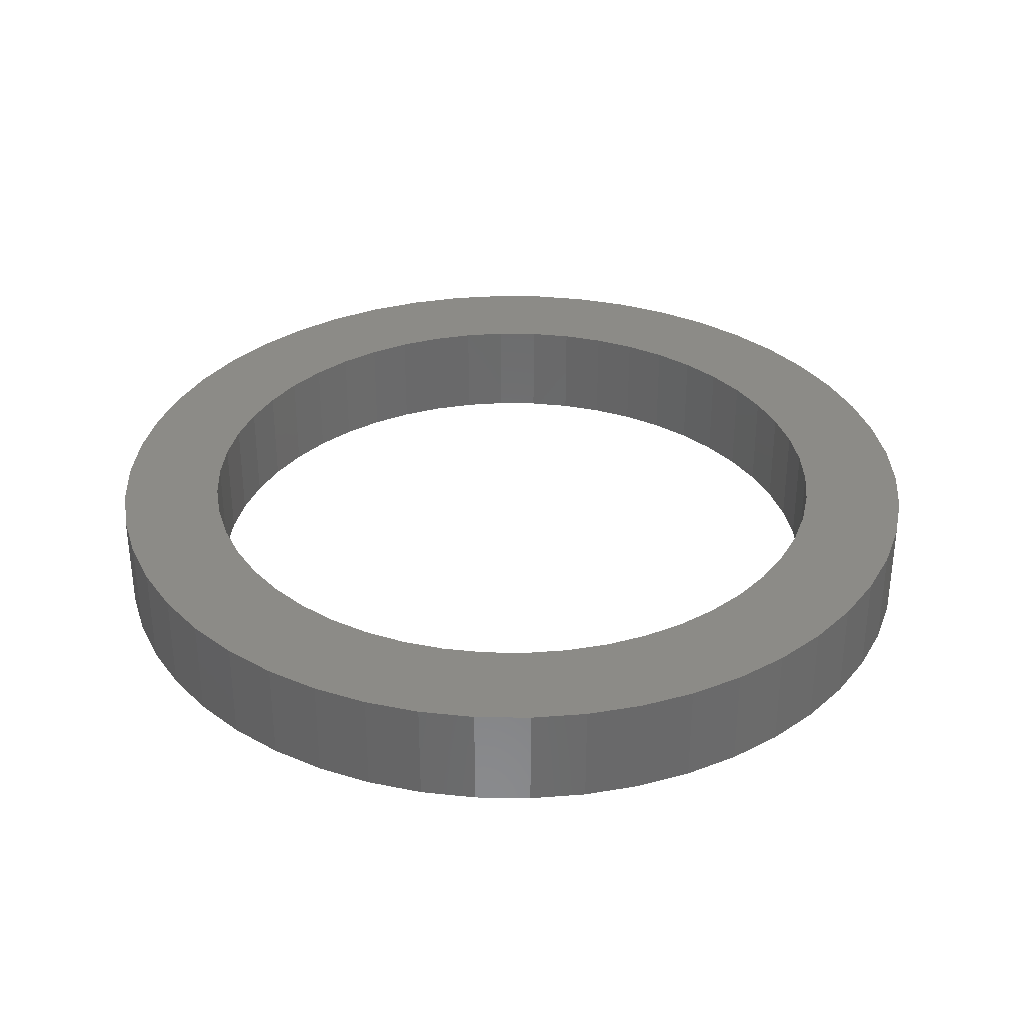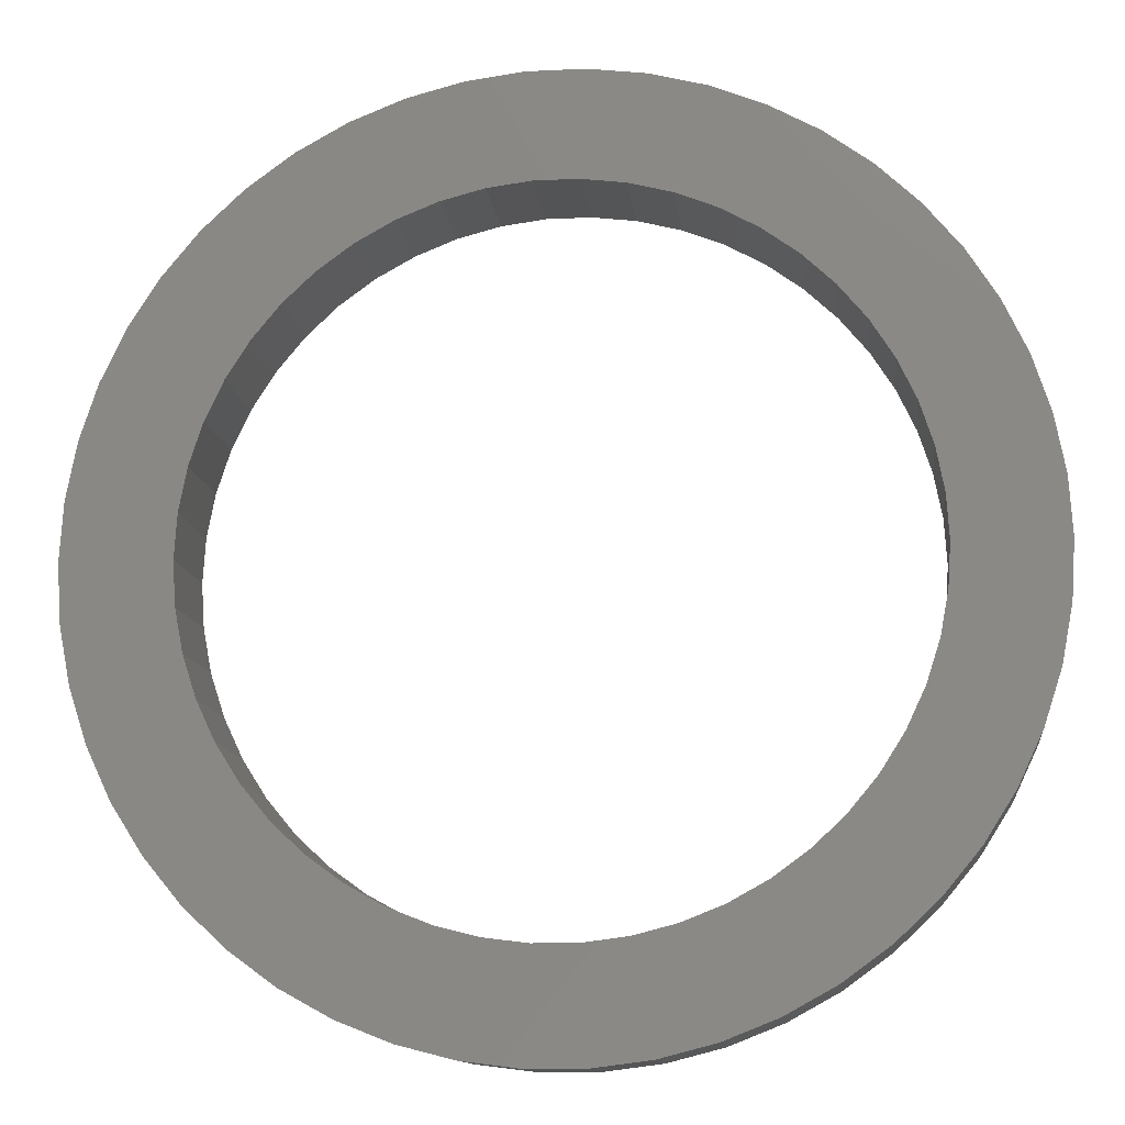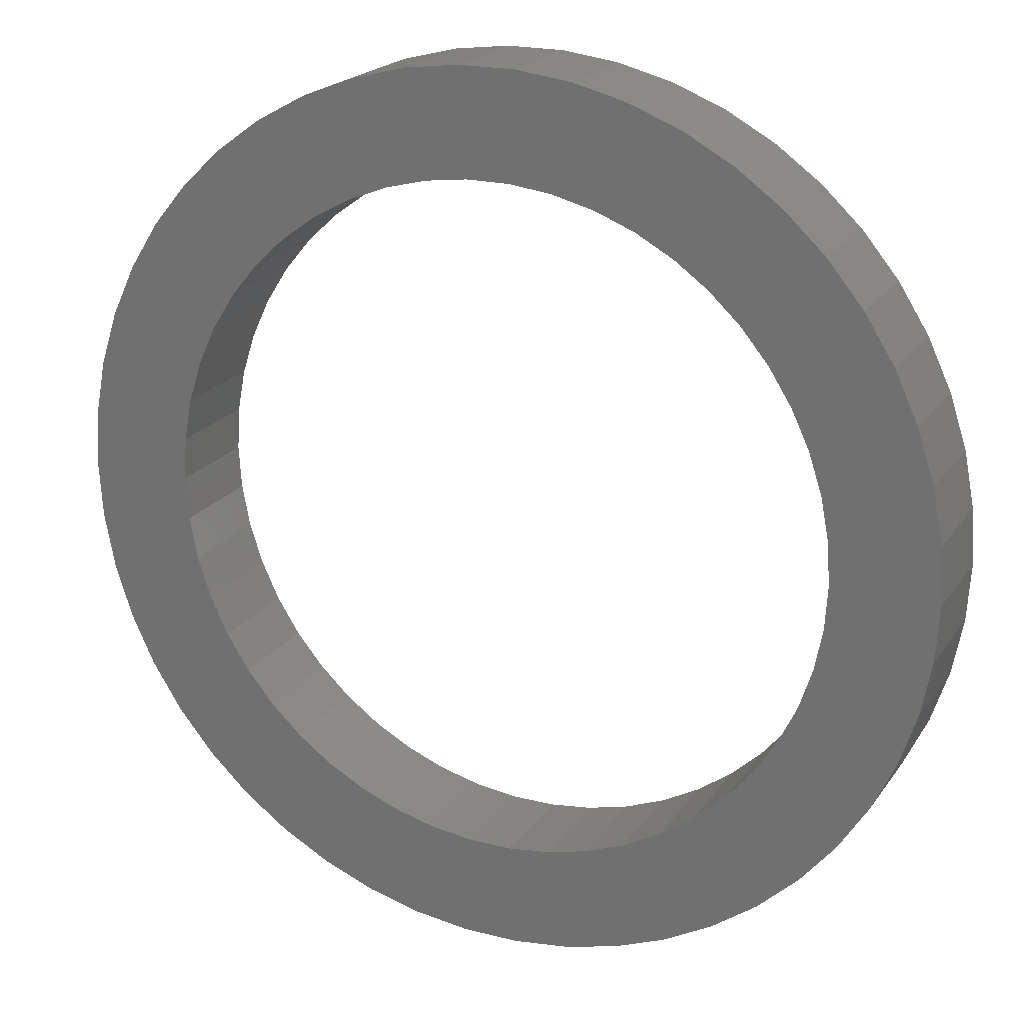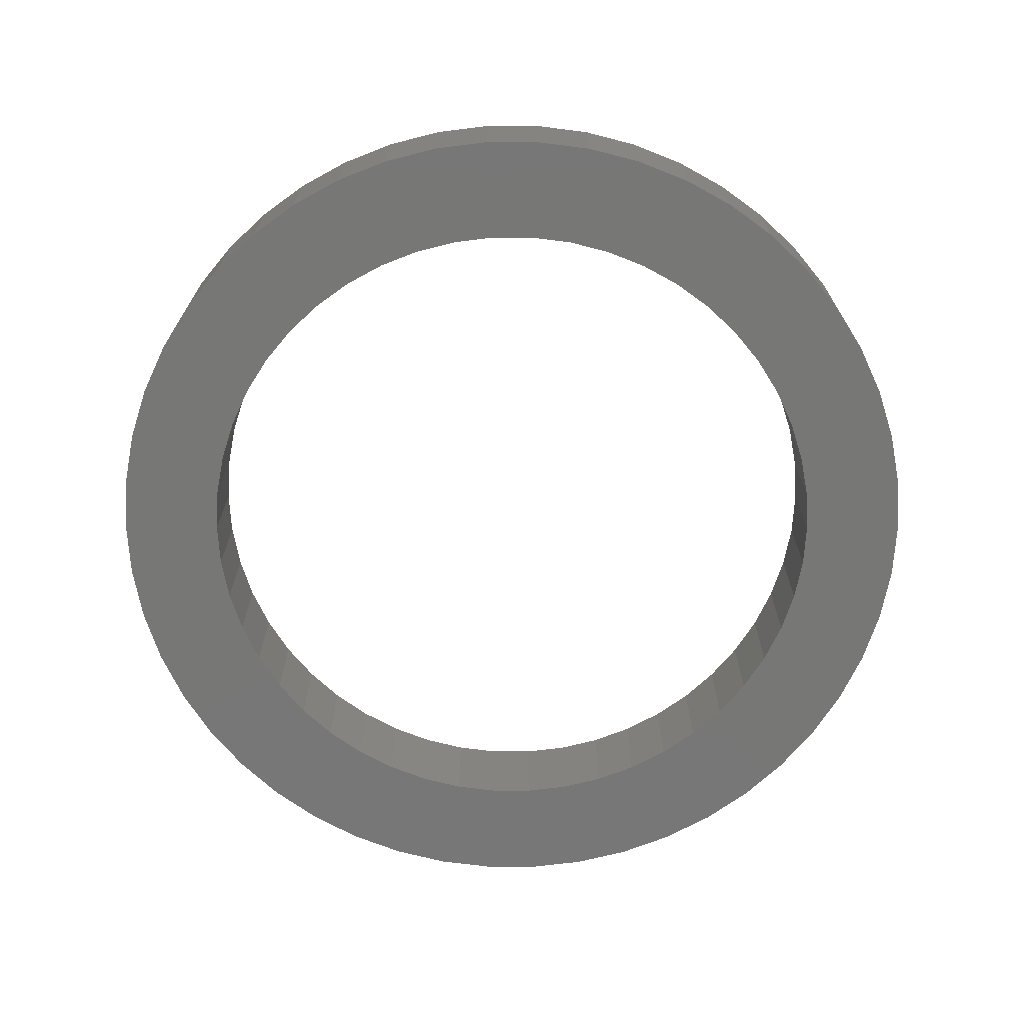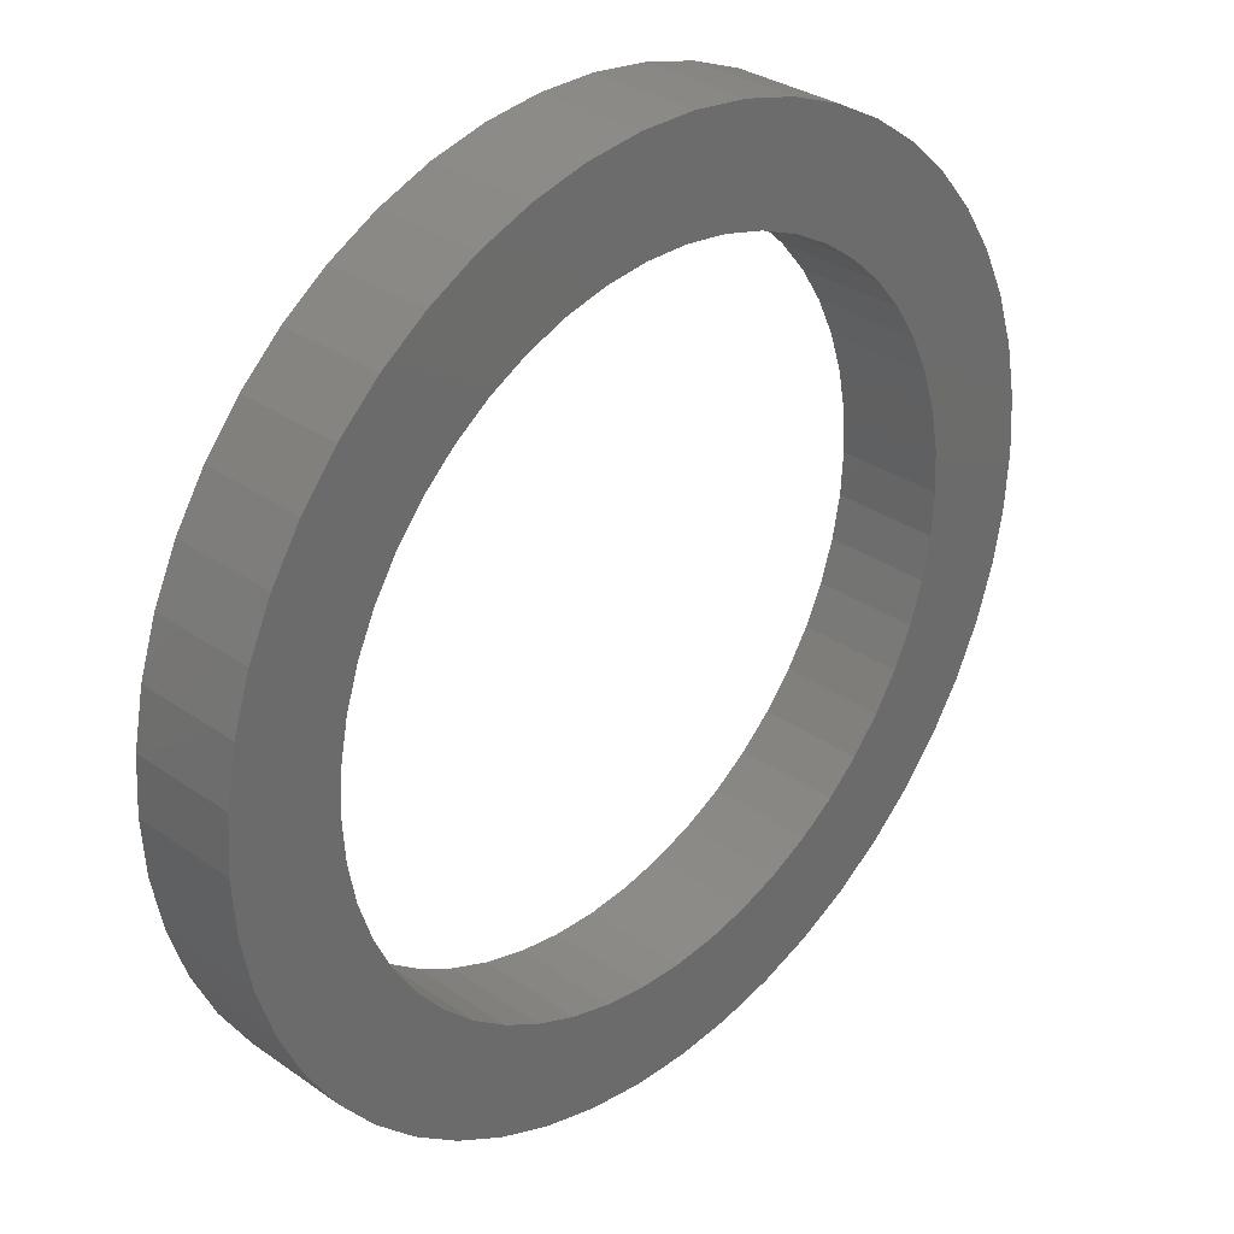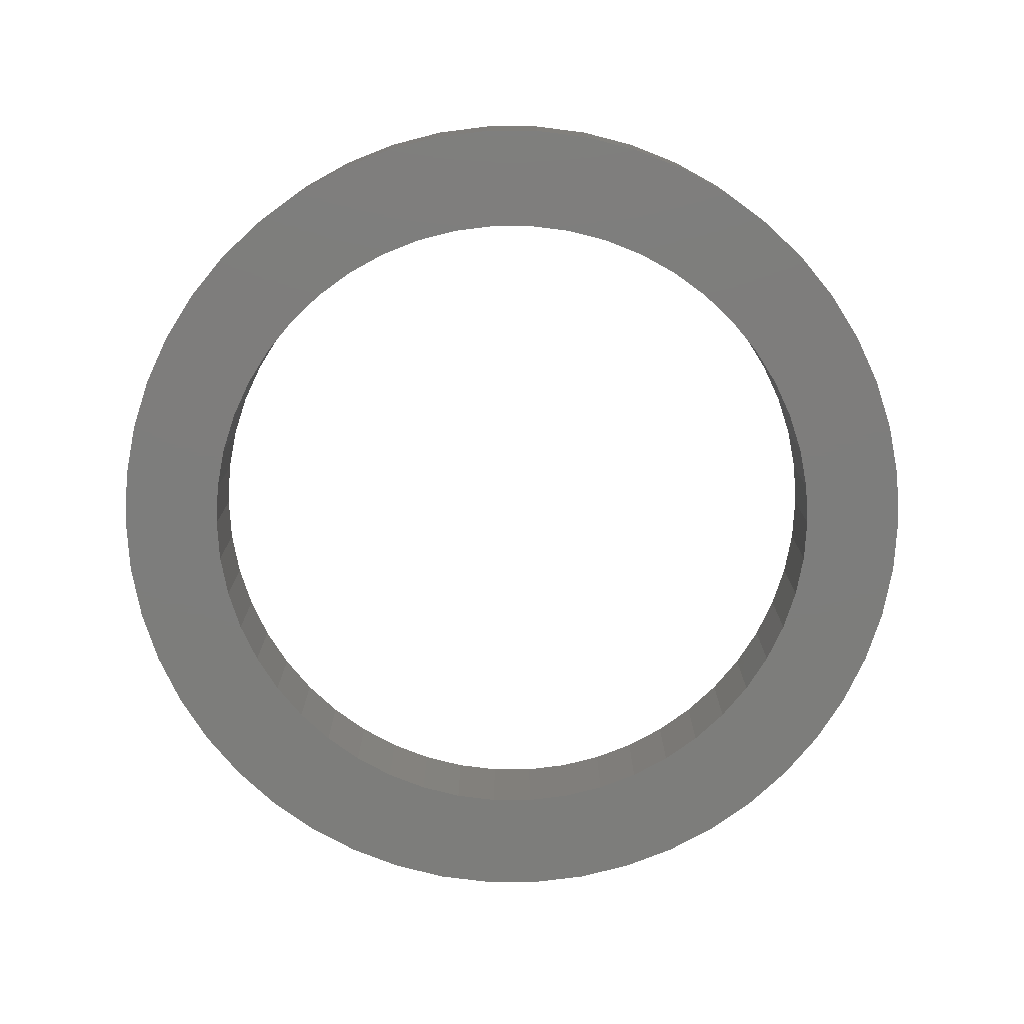
<metadata>
{"format":"stl","ext":"stl","renderer":"f3d","projection":"perspective","resolution":1024,"background":"white","views":[{"elev":33.6,"azim":15.6,"up":"+Z"},{"elev":-12.1,"azim":6.7,"up":"+Y"},{"elev":20.8,"azim":24.9,"up":"+Y"},{"elev":-69.9,"azim":158.3,"up":"+Z"},{"elev":31.7,"azim":-45.4,"up":"+Y"},{"elev":-76.8,"azim":158.4,"up":"+Z"}]}
</metadata>
<code>
# stl→obj: 200 verts, 400 faces
v 42.5 0 10
v 42.16 5.327 0
v 42.16 5.327 10
v 42.5 0 0
v -42.5 0 0
v -42.16 5.327 10
v -42.16 5.327 0
v -42.5 0 10
v 2.669 42.42 0
v -2.669 42.42 10
v 2.669 42.42 10
v -2.669 42.42 0
v -2.669 -42.42 0
v 2.669 -42.42 10
v -2.669 -42.42 10
v 2.669 -42.42 0
v 30.98 29.09 0
v 27.09 32.75 10
v 30.98 29.09 10
v 27.09 32.75 0
v -27.09 32.75 0
v -30.98 29.09 10
v -27.09 32.75 10
v -30.98 29.09 0
v -13.13 40.42 0
v -18.1 38.46 10
v -13.13 40.42 10
v -18.1 38.46 0
v 39.52 15.65 10
v 37.24 20.47 0
v 37.24 20.47 10
v 39.52 15.65 0
v 34.38 24.98 0
v 34.38 24.98 10
v 18.1 38.46 0
v 13.13 40.42 10
v 18.1 38.46 10
v 13.13 40.42 0
v 22.77 35.88 0
v 22.77 35.88 10
v -37.24 20.47 0
v -34.38 24.98 10
v -34.38 24.98 0
v -37.24 20.47 10
v -41.16 10.57 0
v -39.52 15.65 10
v -39.52 15.65 0
v -41.16 10.57 10
v -22.77 35.88 0
v -22.77 35.88 10
v -7.964 41.75 0
v -7.964 41.75 10
v 7.964 -41.75 10
v 7.964 -41.75 0
v 41.16 10.57 10
v 41.16 10.57 0
v 7.964 41.75 10
v 7.964 41.75 0
v 32.5 0 10
v 32.24 4.073 10
v 42.16 -5.327 10
v 31.48 8.082 10
v 32.24 -4.073 10
v 30.22 11.96 10
v 41.16 -10.57 10
v 28.48 15.66 10
v 31.48 -8.082 10
v 39.52 -15.65 10
v 26.29 19.1 10
v 23.69 22.25 10
v 20.72 25.04 10
v 17.41 27.44 10
v 13.84 29.41 10
v 10.04 30.91 10
v 6.09 31.92 10
v 2.041 32.44 10
v -2.041 32.44 10
v -6.09 31.92 10
v -10.04 30.91 10
v -13.84 29.41 10
v -17.41 27.44 10
v -20.72 25.04 10
v -23.69 22.25 10
v -26.29 19.1 10
v -28.48 15.66 10
v -30.22 11.96 10
v -31.48 8.082 10
v 30.22 -11.96 10
v 37.24 -20.47 10
v 28.48 -15.66 10
v 34.38 -24.98 10
v 26.29 -19.1 10
v 30.98 -29.09 10
v 23.69 -22.25 10
v 27.09 -32.75 10
v 20.72 -25.04 10
v 22.77 -35.88 10
v 17.41 -27.44 10
v 18.1 -38.46 10
v 13.84 -29.41 10
v 13.13 -40.42 10
v 10.04 -30.91 10
v 6.09 -31.92 10
v 2.041 -32.44 10
v -2.041 -32.44 10
v -6.09 -31.92 10
v -7.964 -41.75 10
v -10.04 -30.91 10
v -13.13 -40.42 10
v -13.84 -29.41 10
v -18.1 -38.46 10
v -17.41 -27.44 10
v -22.77 -35.88 10
v -20.72 -25.04 10
v -27.09 -32.75 10
v -23.69 -22.25 10
v -30.98 -29.09 10
v -26.29 -19.1 10
v -34.38 -24.98 10
v -28.48 -15.66 10
v -37.24 -20.47 10
v -30.22 -11.96 10
v -39.52 -15.65 10
v -31.48 -8.082 10
v -41.16 -10.57 10
v -32.24 -4.073 10
v -42.16 -5.327 10
v -32.5 0 10
v -32.24 4.073 10
v 42.16 -5.327 0
v 34.38 -24.98 0
v 30.98 -29.09 0
v 41.16 -10.57 0
v 39.52 -15.65 0
v 32.5 0 0
v 32.24 -4.073 0
v 31.48 -8.082 0
v 32.24 4.073 0
v 30.22 -11.96 0
v 37.24 -20.47 0
v 28.48 -15.66 0
v 31.48 8.082 0
v 26.29 -19.1 0
v 23.69 -22.25 0
v 27.09 -32.75 0
v 20.72 -25.04 0
v 22.77 -35.88 0
v 17.41 -27.44 0
v 18.1 -38.46 0
v 13.84 -29.41 0
v 13.13 -40.42 0
v 10.04 -30.91 0
v 6.09 -31.92 0
v 2.041 -32.44 0
v -2.041 -32.44 0
v -6.09 -31.92 0
v -7.964 -41.75 0
v -10.04 -30.91 0
v -13.13 -40.42 0
v -13.84 -29.41 0
v -18.1 -38.46 0
v -17.41 -27.44 0
v -22.77 -35.88 0
v -20.72 -25.04 0
v -27.09 -32.75 0
v -23.69 -22.25 0
v -30.98 -29.09 0
v -26.29 -19.1 0
v -34.38 -24.98 0
v -28.48 -15.66 0
v -37.24 -20.47 0
v -30.22 -11.96 0
v -39.52 -15.65 0
v -31.48 -8.082 0
v 30.22 11.96 0
v 28.48 15.66 0
v 26.29 19.1 0
v 23.69 22.25 0
v 20.72 25.04 0
v 17.41 27.44 0
v 13.84 29.41 0
v 10.04 30.91 0
v 6.09 31.92 0
v 2.041 32.44 0
v -2.041 32.44 0
v -6.09 31.92 0
v -10.04 30.91 0
v -13.84 29.41 0
v -17.41 27.44 0
v -20.72 25.04 0
v -23.69 22.25 0
v -26.29 19.1 0
v -28.48 15.66 0
v -30.22 11.96 0
v -31.48 8.082 0
v -32.24 4.073 0
v -32.5 0 0
v -41.16 -10.57 0
v -32.24 -4.073 0
v -42.16 -5.327 0
f 1 2 3
f 2 1 4
f 5 6 7
f 6 5 8
f 9 10 11
f 10 9 12
f 13 14 15
f 14 13 16
f 17 18 19
f 18 17 20
f 21 22 23
f 22 21 24
f 25 26 27
f 26 25 28
f 29 30 31
f 30 29 32
f 31 33 34
f 33 31 30
f 35 36 37
f 36 35 38
f 39 37 40
f 37 39 35
f 41 42 43
f 42 41 44
f 43 22 24
f 22 43 42
f 45 46 47
f 46 45 48
f 49 23 50
f 23 49 21
f 51 27 52
f 27 51 25
f 16 53 14
f 53 16 54
f 55 32 29
f 32 55 56
f 3 56 55
f 56 3 2
f 34 17 19
f 17 34 33
f 38 57 36
f 57 38 58
f 58 11 57
f 11 58 9
f 20 40 18
f 40 20 39
f 47 44 41
f 44 47 46
f 7 48 45
f 48 7 6
f 59 1 3
f 60 3 55
f 1 59 61
f 62 55 29
f 63 61 59
f 64 29 31
f 61 63 65
f 66 31 34
f 67 65 63
f 65 67 68
f 3 60 59
f 55 62 60
f 69 34 19
f 29 64 62
f 31 66 64
f 70 19 18
f 34 69 66
f 19 70 69
f 71 18 40
f 18 71 70
f 72 40 37
f 40 72 71
f 37 73 72
f 36 73 37
f 36 74 73
f 57 74 36
f 57 75 74
f 11 75 57
f 11 76 75
f 11 77 76
f 10 77 11
f 10 78 77
f 52 78 10
f 52 79 78
f 27 79 52
f 27 80 79
f 26 80 27
f 80 26 81
f 50 81 26
f 81 50 82
f 23 82 50
f 82 23 83
f 22 83 23
f 83 22 84
f 42 84 22
f 84 42 85
f 44 85 42
f 85 44 86
f 46 86 44
f 86 46 87
f 88 68 67
f 68 88 89
f 90 89 88
f 89 90 91
f 92 91 90
f 91 92 93
f 94 93 92
f 93 94 95
f 96 95 94
f 95 96 97
f 98 97 96
f 97 98 99
f 100 99 98
f 100 101 99
f 102 101 100
f 102 53 101
f 103 53 102
f 103 14 53
f 104 14 103
f 105 14 104
f 105 15 14
f 106 15 105
f 106 107 15
f 108 107 106
f 108 109 107
f 110 109 108
f 111 110 112
f 110 111 109
f 113 112 114
f 112 113 111
f 115 114 116
f 117 116 118
f 114 115 113
f 119 118 120
f 121 120 122
f 116 117 115
f 123 122 124
f 125 124 126
f 127 126 128
f 48 87 46
f 118 119 117
f 87 48 129
f 120 121 119
f 6 129 48
f 122 123 121
f 129 6 128
f 124 125 123
f 8 128 6
f 126 127 125
f 128 8 127
f 12 52 10
f 52 12 51
f 61 4 1
f 4 61 130
f 93 131 91
f 131 93 132
f 68 133 65
f 133 68 134
f 65 130 61
f 130 65 133
f 135 4 130
f 136 130 133
f 4 135 2
f 137 133 134
f 138 2 135
f 139 134 140
f 2 138 56
f 141 140 131
f 142 56 138
f 56 142 32
f 130 136 135
f 133 137 136
f 143 131 132
f 134 139 137
f 140 141 139
f 144 132 145
f 131 143 141
f 132 144 143
f 146 145 147
f 145 146 144
f 148 147 149
f 147 148 146
f 149 150 148
f 151 150 149
f 151 152 150
f 54 152 151
f 54 153 152
f 16 153 54
f 16 154 153
f 16 155 154
f 13 155 16
f 13 156 155
f 157 156 13
f 157 158 156
f 159 158 157
f 159 160 158
f 161 160 159
f 160 161 162
f 163 162 161
f 162 163 164
f 165 164 163
f 164 165 166
f 167 166 165
f 166 167 168
f 169 168 167
f 168 169 170
f 171 170 169
f 170 171 172
f 173 172 171
f 172 173 174
f 175 32 142
f 32 175 30
f 176 30 175
f 30 176 33
f 177 33 176
f 33 177 17
f 178 17 177
f 17 178 20
f 179 20 178
f 20 179 39
f 180 39 179
f 39 180 35
f 181 35 180
f 181 38 35
f 182 38 181
f 182 58 38
f 183 58 182
f 183 9 58
f 184 9 183
f 185 9 184
f 185 12 9
f 186 12 185
f 186 51 12
f 187 51 186
f 187 25 51
f 188 25 187
f 28 188 189
f 188 28 25
f 49 189 190
f 189 49 28
f 21 190 191
f 24 191 192
f 190 21 49
f 43 192 193
f 41 193 194
f 191 24 21
f 47 194 195
f 45 195 196
f 7 196 197
f 198 174 173
f 192 43 24
f 174 198 199
f 193 41 43
f 200 199 198
f 194 47 41
f 199 200 197
f 195 45 47
f 5 197 200
f 196 7 45
f 197 5 7
f 151 99 101
f 99 151 149
f 28 50 26
f 50 28 49
f 145 93 95
f 93 145 132
f 91 140 89
f 140 91 131
f 161 109 111
f 109 161 159
f 167 115 117
f 115 167 165
f 167 119 169
f 119 167 117
f 173 125 198
f 125 173 123
f 54 101 53
f 101 54 151
f 149 97 99
f 97 149 147
f 147 95 97
f 95 147 145
f 89 134 68
f 134 89 140
f 157 15 107
f 15 157 13
f 165 113 115
f 113 165 163
f 169 121 171
f 121 169 119
f 171 123 173
f 123 171 121
f 198 127 200
f 127 198 125
f 200 8 5
f 8 200 127
f 159 107 109
f 107 159 157
f 163 111 113
f 111 163 161
f 87 194 86
f 194 87 195
f 176 69 177
f 69 176 66
f 183 74 75
f 74 183 182
f 182 73 74
f 73 182 181
f 188 79 80
f 79 188 187
f 86 193 85
f 193 86 194
f 137 63 136
f 63 137 67
f 138 62 142
f 62 138 60
f 184 75 76
f 75 184 183
f 181 72 73
f 72 181 180
f 129 195 87
f 195 129 196
f 84 191 83
f 191 84 192
f 186 77 78
f 77 186 185
f 191 82 83
f 82 191 190
f 135 60 138
f 60 135 59
f 139 67 137
f 67 139 88
f 179 70 71
f 70 179 178
f 177 70 178
f 70 177 69
f 185 76 77
f 76 185 184
f 180 71 72
f 71 180 179
f 128 196 129
f 196 128 197
f 85 192 84
f 192 85 193
f 187 78 79
f 78 187 186
f 190 81 82
f 81 190 189
f 189 80 81
f 80 189 188
f 136 59 135
f 59 136 63
f 153 104 103
f 104 153 154
f 175 66 176
f 66 175 64
f 142 64 175
f 64 142 62
f 143 90 141
f 90 143 92
f 126 197 128
f 197 126 199
f 122 174 124
f 174 122 172
f 150 102 100
f 102 150 152
f 152 103 102
f 103 152 153
f 144 96 94
f 96 144 146
f 141 88 139
f 88 141 90
f 158 110 108
f 110 158 160
f 154 105 104
f 105 154 155
f 155 106 105
f 106 155 156
f 156 108 106
f 108 156 158
f 120 172 122
f 172 120 170
f 116 168 118
f 168 116 166
f 164 116 114
f 116 164 166
f 124 199 126
f 199 124 174
f 144 92 143
f 92 144 94
f 146 98 96
f 98 146 148
f 148 100 98
f 100 148 150
f 162 114 112
f 114 162 164
f 118 170 120
f 170 118 168
f 160 112 110
f 112 160 162

</code>
